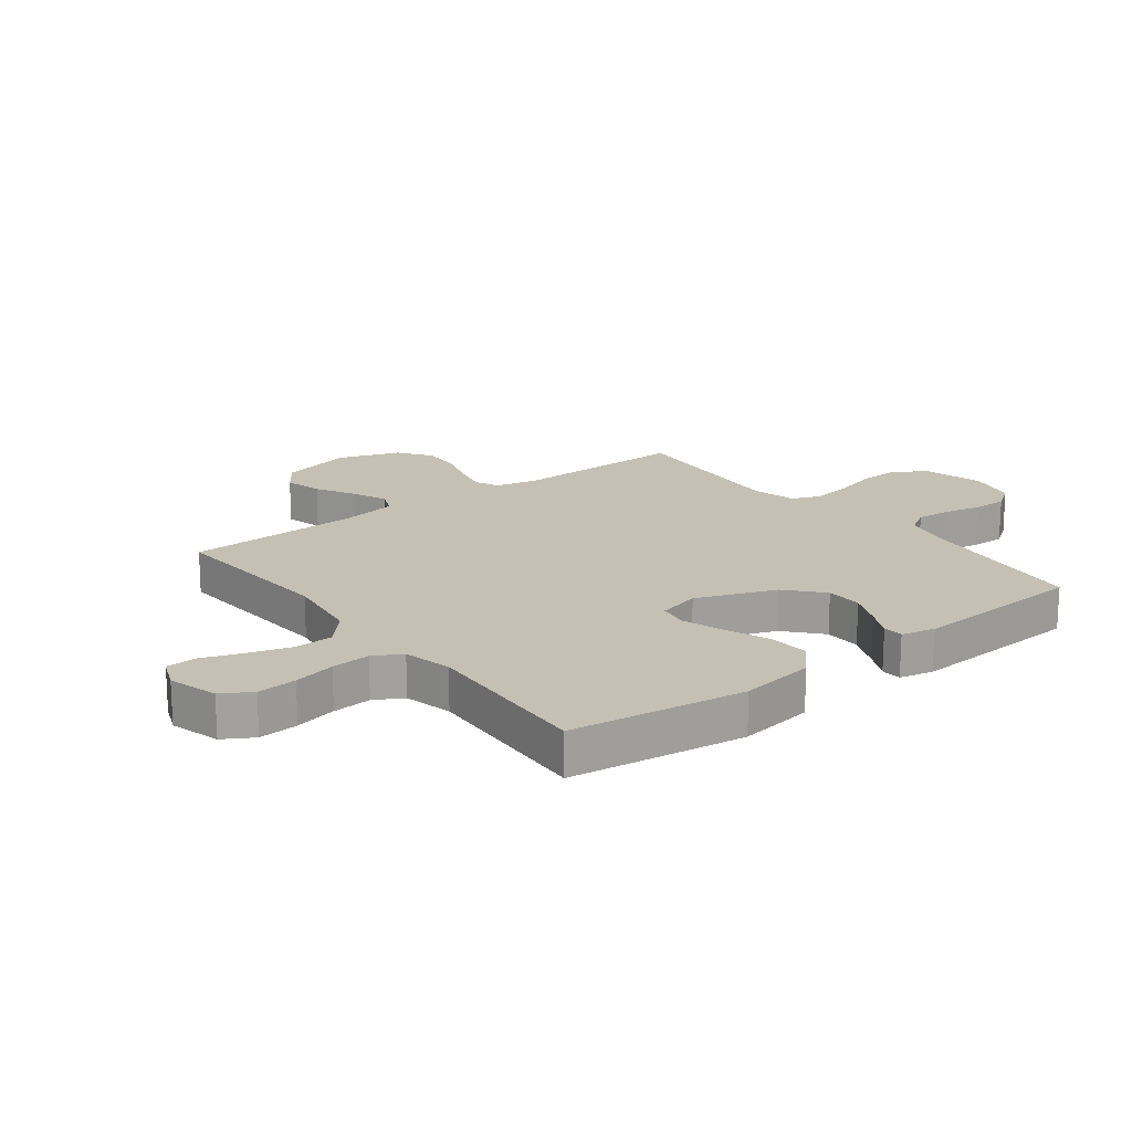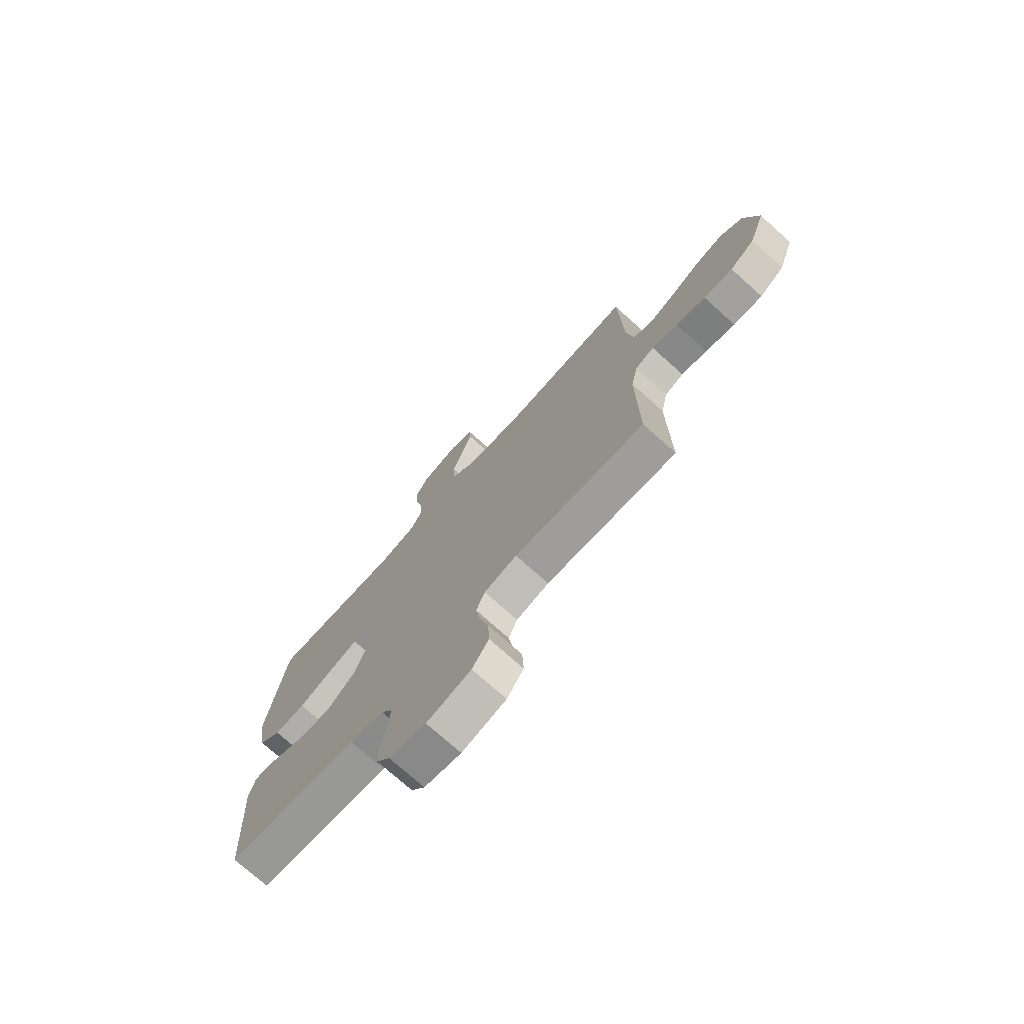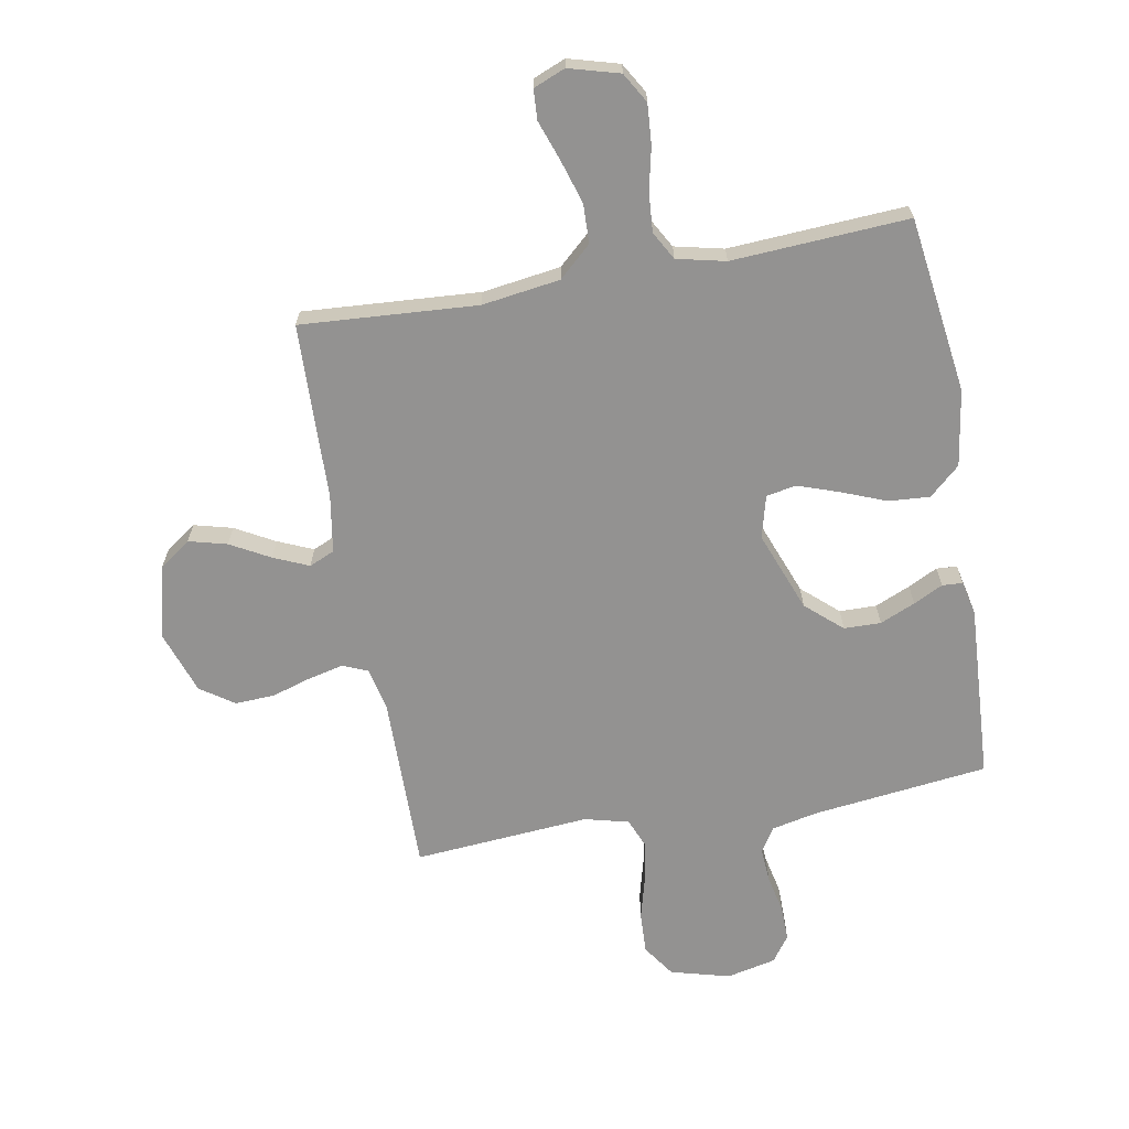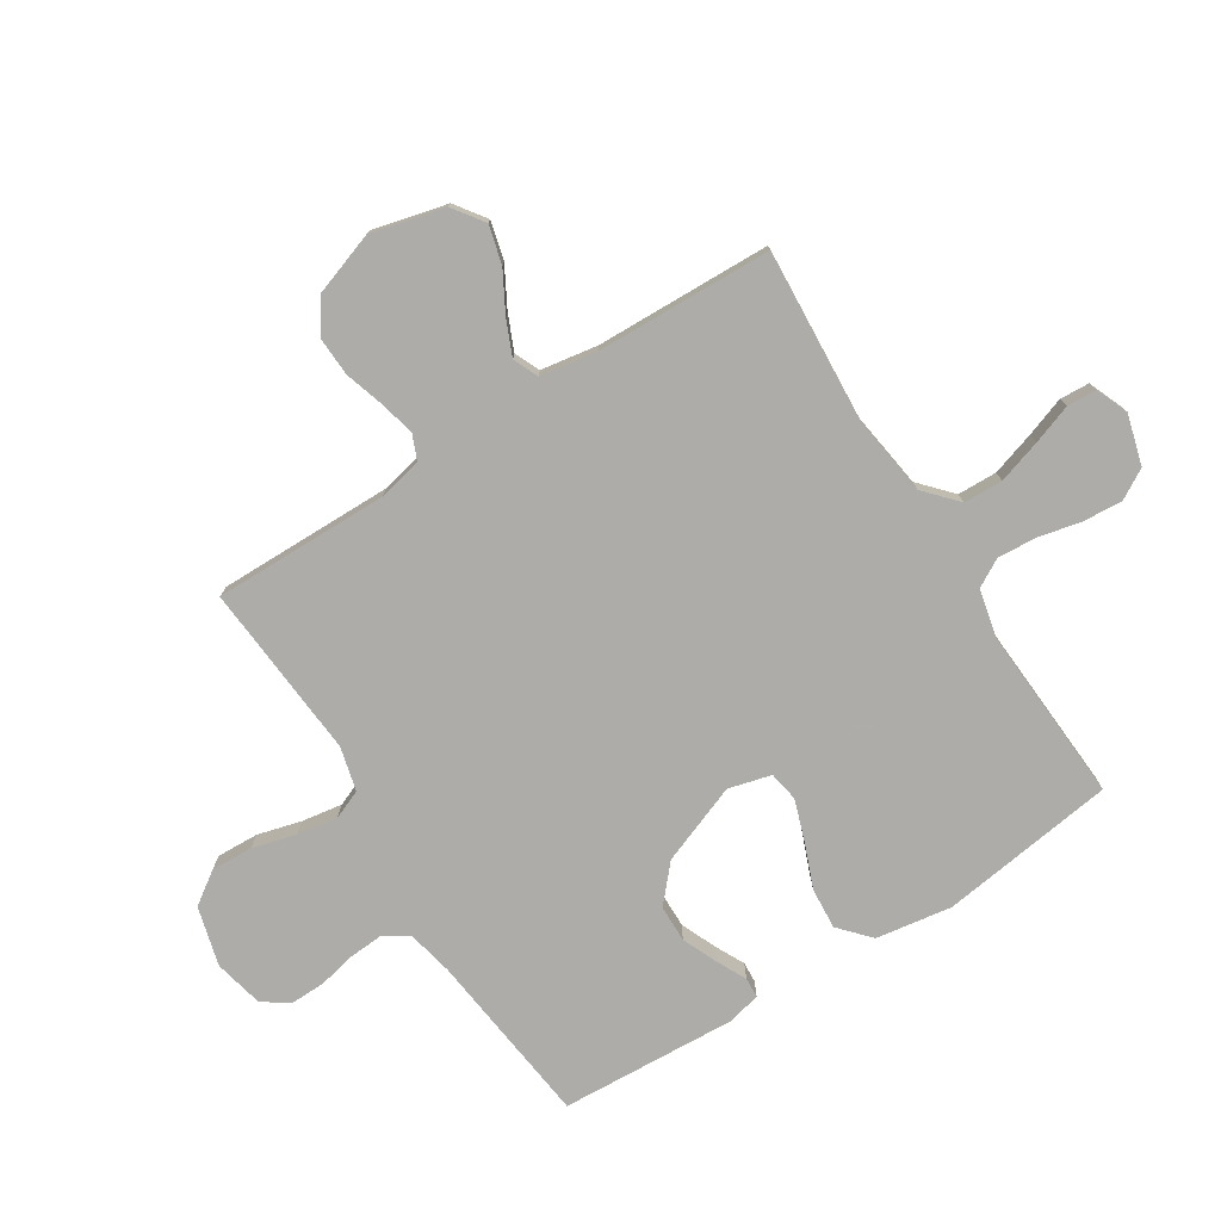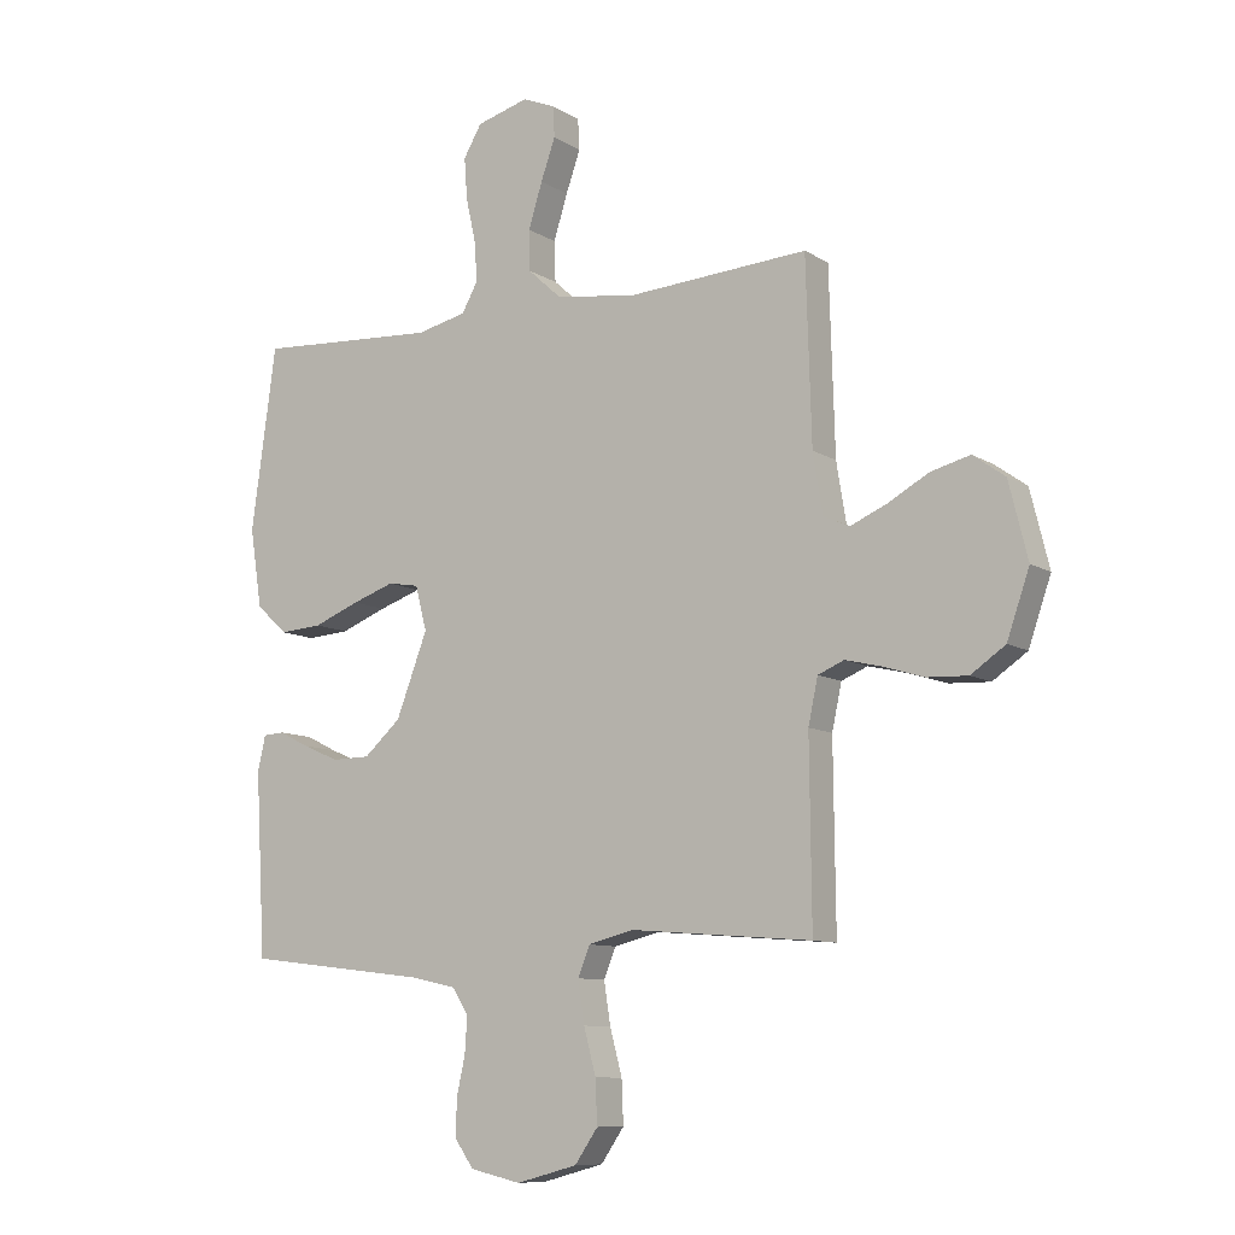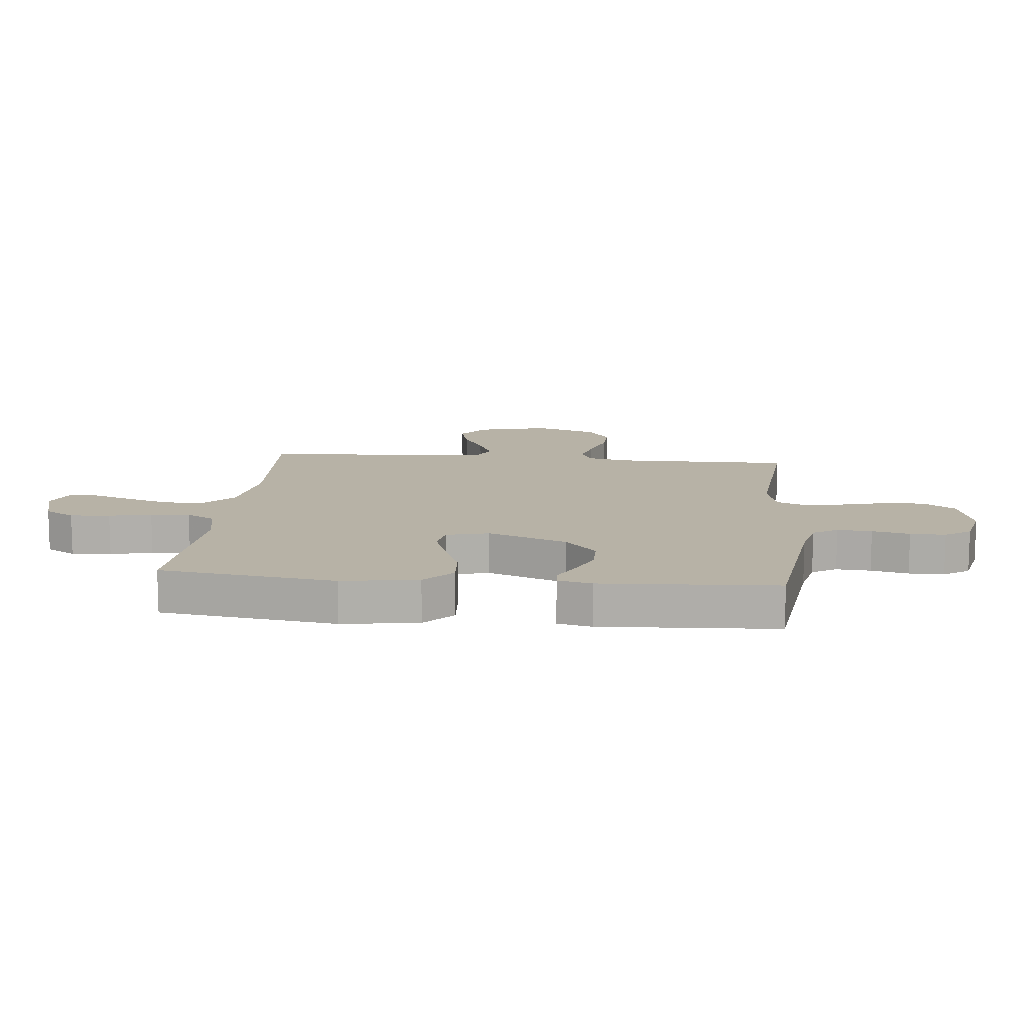
<metadata>
{"format":"obj","ext":"obj","renderer":"f3d","projection":"perspective","resolution":1024,"background":"white","views":[{"elev":18.3,"azim":52.4,"up":"+Y"},{"elev":-74.3,"azim":-131.9,"up":"+Z"},{"elev":-66.4,"azim":10.2,"up":"+Y"},{"elev":-77.0,"azim":-57.7,"up":"+Y"},{"elev":-9.6,"azim":-146.9,"up":"+Z"},{"elev":12.3,"azim":95.8,"up":"+Y"}]}
</metadata>
<code>
v 0.5 0.07 0.5
v 0.541 0.07 0.2
v 0.521 0.07 0.07
v 0.469 0.07 0.023
v 0.399 0.07 0.028
v 0.323 0.07 0.058
v 0.253 0.07 0.082
v 0.202 0.07 0.073
v 0.183 0.07 0
v 0.235 0.07 -0.136
v 0.296 0.07 -0.19
v 0.359 0.07 -0.191
v 0.419 0.07 -0.165
v 0.469 0.07 -0.14
v 0.504 0.07 -0.142
v 0.517 0.07 -0.2
v 0.5 0.07 -0.5
v 0.2 0.07 -0.536
v 0.122 0.07 -0.553
v 0.096 0.07 -0.595
v 0.1 0.07 -0.654
v 0.114 0.07 -0.718
v 0.115 0.07 -0.778
v 0.084 0.07 -0.822
v 0 0.07 -0.841
v -0.101 0.07 -0.814
v -0.139 0.07 -0.759
v -0.136 0.07 -0.688
v -0.116 0.07 -0.613
v -0.105 0.07 -0.544
v -0.125 0.07 -0.495
v -0.2 0.07 -0.476
v -0.5 0.07 -0.5
v -0.497 0.07 -0.2
v -0.513 0.07 -0.126
v -0.556 0.07 -0.108
v -0.615 0.07 -0.122
v -0.683 0.07 -0.143
v -0.75 0.07 -0.146
v -0.807 0.07 -0.107
v -0.844 0.07 0
v -0.813 0.07 0.125
v -0.76 0.07 0.163
v -0.695 0.07 0.146
v -0.628 0.07 0.109
v -0.568 0.07 0.083
v -0.525 0.07 0.102
v -0.509 0.07 0.2
v -0.5 0.07 0.5
v -0.2 0.07 0.48
v -0.067 0.07 0.499
v -0.012 0.07 0.549
v -0.01 0.07 0.616
v -0.033 0.07 0.69
v -0.057 0.07 0.758
v -0.054 0.07 0.809
v 0 0.07 0.831
v 0.086 0.07 0.807
v 0.116 0.07 0.756
v 0.111 0.07 0.688
v 0.095 0.07 0.616
v 0.09 0.07 0.549
v 0.117 0.07 0.501
v 0.2 0.07 0.482
v 0.5 0 0.5
v 0.541 0 0.2
v 0.521 0 0.07
v 0.469 0 0.023
v 0.399 0 0.028
v 0.323 0 0.058
v 0.253 0 0.082
v 0.202 0 0.073
v 0.183 0 0
v 0.235 0 -0.136
v 0.296 0 -0.19
v 0.359 0 -0.191
v 0.419 0 -0.165
v 0.469 0 -0.14
v 0.504 0 -0.142
v 0.517 0 -0.2
v 0.5 0 -0.5
v 0.2 0 -0.536
v 0.122 0 -0.553
v 0.096 0 -0.595
v 0.1 0 -0.654
v 0.114 0 -0.718
v 0.115 0 -0.778
v 0.084 0 -0.822
v 0 0 -0.841
v -0.101 0 -0.814
v -0.139 0 -0.759
v -0.136 0 -0.688
v -0.116 0 -0.613
v -0.105 0 -0.544
v -0.125 0 -0.495
v -0.2 0 -0.476
v -0.5 0 -0.5
v -0.497 0 -0.2
v -0.513 0 -0.126
v -0.556 0 -0.108
v -0.615 0 -0.122
v -0.683 0 -0.143
v -0.75 0 -0.146
v -0.807 0 -0.107
v -0.844 0 0
v -0.813 0 0.125
v -0.76 0 0.163
v -0.695 0 0.146
v -0.628 0 0.109
v -0.568 0 0.083
v -0.525 0 0.102
v -0.509 0 0.2
v -0.5 0 0.5
v -0.2 0 0.48
v -0.067 0 0.499
v -0.012 0 0.549
v -0.01 0 0.616
v -0.033 0 0.69
v -0.057 0 0.758
v -0.054 0 0.809
v 0 0 0.831
v 0.086 0 0.807
v 0.116 0 0.756
v 0.111 0 0.688
v 0.095 0 0.616
v 0.09 0 0.549
v 0.117 0 0.501
v 0.2 0 0.482
f 59 60 61
f 58 59 61
f 57 58 61
f 56 57 61
f 55 56 61
f 54 55 61
f 53 54 61 62
f 52 53 62 63
f 48 49 50
f 47 48 50 51
f 43 44 45
f 42 43 45
f 41 42 45
f 40 41 45
f 39 40 45
f 38 39 45
f 37 38 45
f 36 37 45 46
f 35 36 46 47
f 32 33 34
f 35 47 51
f 34 35 51
f 32 34 51
f 31 32 51
f 27 28 29
f 26 27 29
f 25 26 29
f 24 25 29
f 23 24 29
f 22 23 29
f 21 22 29
f 20 21 29 30
f 51 52 63
f 31 51 63
f 30 31 63
f 20 30 63
f 19 20 63
f 16 17 18
f 15 16 18
f 14 15 18
f 13 14 18
f 4 5 6
f 3 4 6
f 2 3 6
f 1 2 6
f 64 1 6
f 64 6 7
f 63 64 7 8
f 12 13 18 19
f 11 12 19
f 10 11 19
f 9 10 19
f 9 19 63
f 8 9 63
f 125 124 123
f 125 123 122
f 125 122 121
f 125 121 120
f 125 120 119
f 125 119 118
f 126 125 118 117
f 127 126 117 116
f 114 113 112
f 115 114 112 111
f 109 108 107
f 109 107 106
f 109 106 105
f 109 105 104
f 109 104 103
f 109 103 102
f 109 102 101
f 110 109 101 100
f 111 110 100 99
f 98 97 96
f 115 111 99
f 115 99 98
f 115 98 96
f 115 96 95
f 93 92 91
f 93 91 90
f 93 90 89
f 93 89 88
f 93 88 87
f 93 87 86
f 93 86 85
f 94 93 85 84
f 127 116 115
f 127 115 95
f 127 95 94
f 127 94 84
f 127 84 83
f 82 81 80
f 82 80 79
f 82 79 78
f 82 78 77
f 70 69 68
f 70 68 67
f 70 67 66
f 70 66 65
f 70 65 128
f 71 70 128
f 72 71 128 127
f 83 82 77 76
f 83 76 75
f 83 75 74
f 83 74 73
f 127 83 73
f 127 73 72
f 1 65 66 2
f 2 66 67 3
f 3 67 68 4
f 4 68 69 5
f 5 69 70 6
f 6 70 71 7
f 7 71 72 8
f 8 72 73 9
f 9 73 74 10
f 10 74 75 11
f 11 75 76 12
f 12 76 77 13
f 13 77 78 14
f 14 78 79 15
f 15 79 80 16
f 16 80 81 17
f 17 81 82 18
f 18 82 83 19
f 19 83 84 20
f 20 84 85 21
f 21 85 86 22
f 22 86 87 23
f 23 87 88 24
f 24 88 89 25
f 25 89 90 26
f 26 90 91 27
f 27 91 92 28
f 28 92 93 29
f 29 93 94 30
f 30 94 95 31
f 31 95 96 32
f 32 96 97 33
f 33 97 98 34
f 34 98 99 35
f 35 99 100 36
f 36 100 101 37
f 37 101 102 38
f 38 102 103 39
f 39 103 104 40
f 40 104 105 41
f 41 105 106 42
f 42 106 107 43
f 43 107 108 44
f 44 108 109 45
f 45 109 110 46
f 46 110 111 47
f 47 111 112 48
f 48 112 113 49
f 49 113 114 50
f 50 114 115 51
f 51 115 116 52
f 52 116 117 53
f 53 117 118 54
f 54 118 119 55
f 55 119 120 56
f 56 120 121 57
f 57 121 122 58
f 58 122 123 59
f 59 123 124 60
f 60 124 125 61
f 61 125 126 62
f 62 126 127 63
f 63 127 128 64
f 64 128 65 1

</code>
